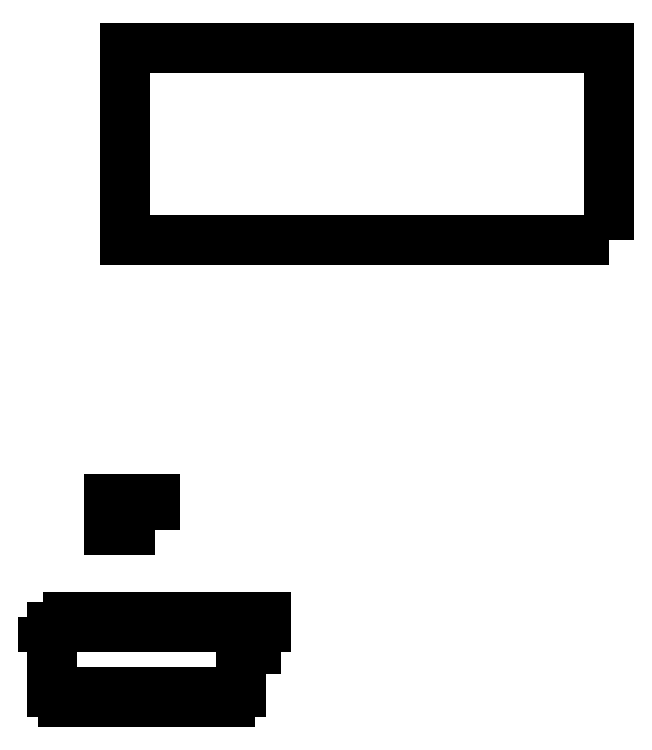
<metadata>
{"format":"dxf","ext":"dxf","renderer":"ezdxf+matplotlib","layout":"modelspace","background":"white","min_lineweight":24,"dpi":150}
</metadata>
<code>
0
SECTION
2
ENTITIES
0
LWPOLYLINE
8
0
90
4
70
1
43
0
10
174.7
20
-313
10
-148.3
20
-313
10
-148.3
20
-185
10
174.7
20
-185
0
LWPOLYLINE
8
0
90
4
70
1
43
0
10
-202.4
20
-564
10
-53.89
20
-564
10
-53.89
20
-571
10
-202.4
20
-571
0
LINE
8
0
10
-196.9
20
-614
30
0
11
-70.91
21
-614
31
0
0
LINE
8
0
10
-70.91
20
-614
30
0
11
-70.91
21
-571
31
0
0
LINE
8
0
10
-70.91
20
-571
30
0
11
-196.9
21
-571
31
0
0
LINE
8
0
10
-196.9
20
-571
30
0
11
-196.9
21
-614
31
0
0
LINE
8
0
10
-189.4
20
-621
30
0
11
-77.88
21
-621
31
0
0
LINE
8
0
10
-70.91
20
-571
30
0
11
-60.61
21
-571
31
0
0
LINE
8
0
10
-60.61
20
-571
30
0
11
-60.61
21
-585.7
31
0
0
LINE
8
0
10
-60.61
20
-585.7
30
0
11
-70.91
21
-585.7
31
0
0
LINE
8
0
10
-70.91
20
-585.7
30
0
11
-70.91
21
-571
31
0
0
LWPOLYLINE
8
0
90
4
70
1
43
0
10
-128.3
20
-506.5
10
-158.6
20
-506.5
10
-158.6
20
-485.9
10
-128.3
20
-485.9
0
ENDSEC
0
EOF

</code>
